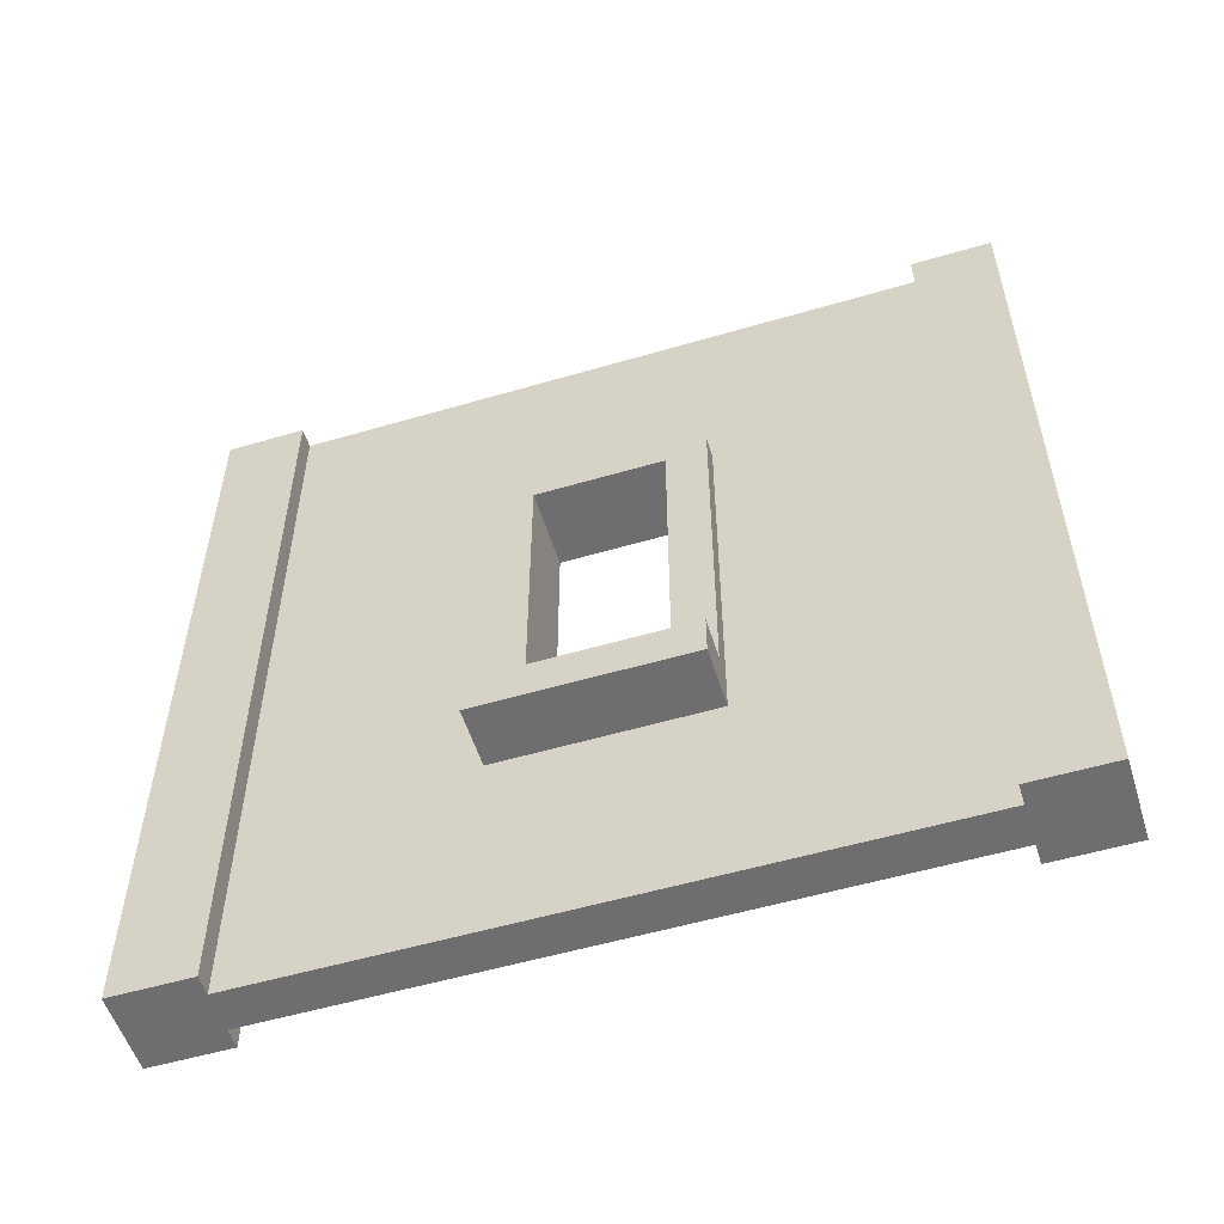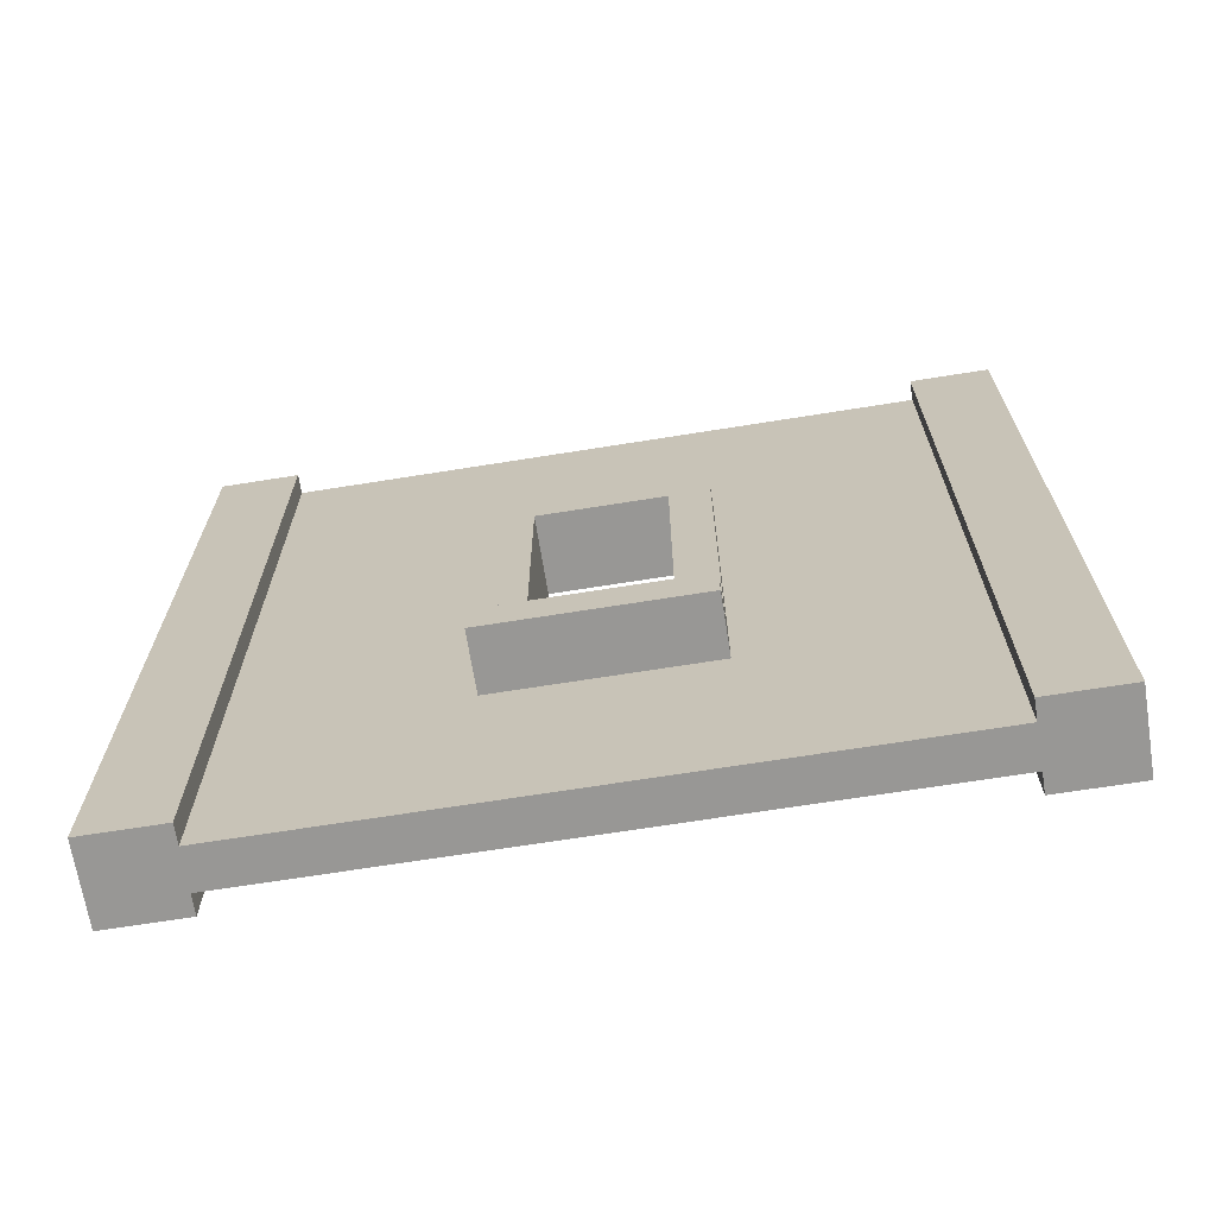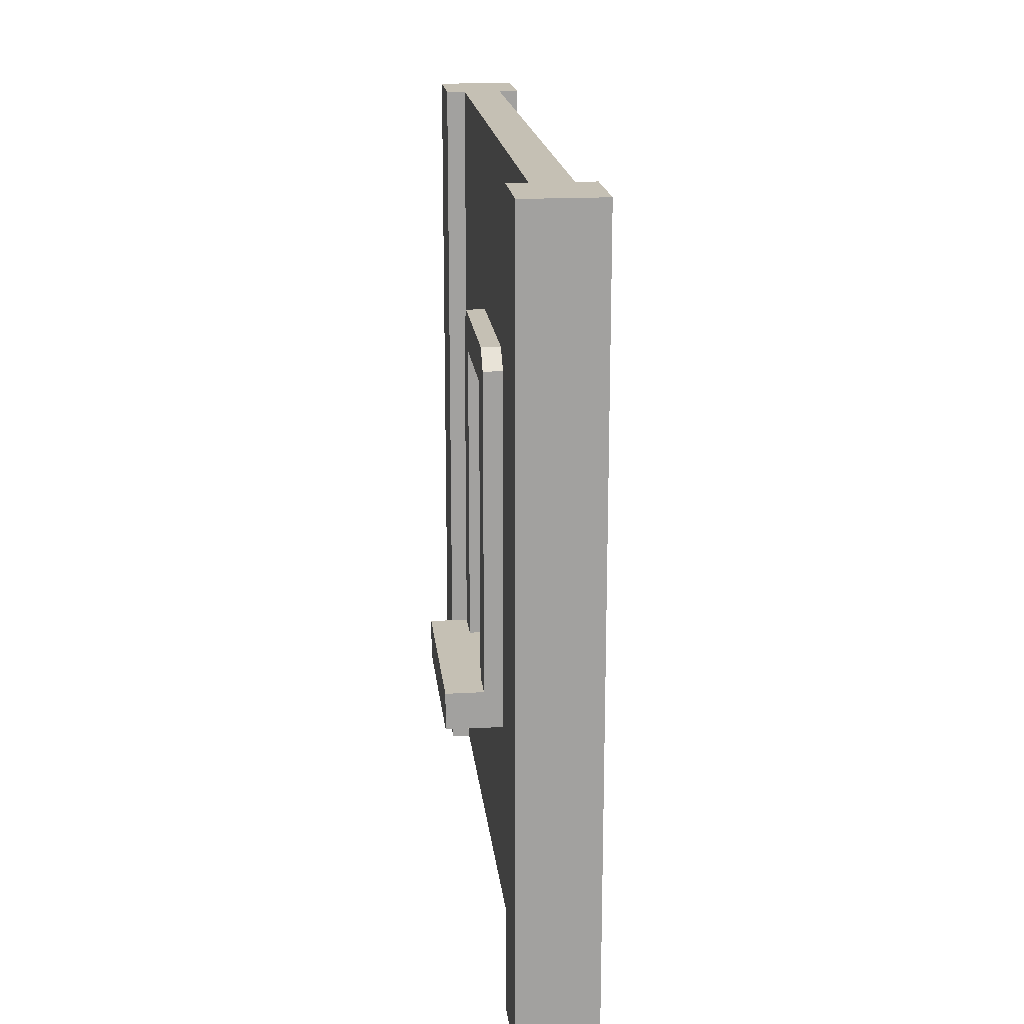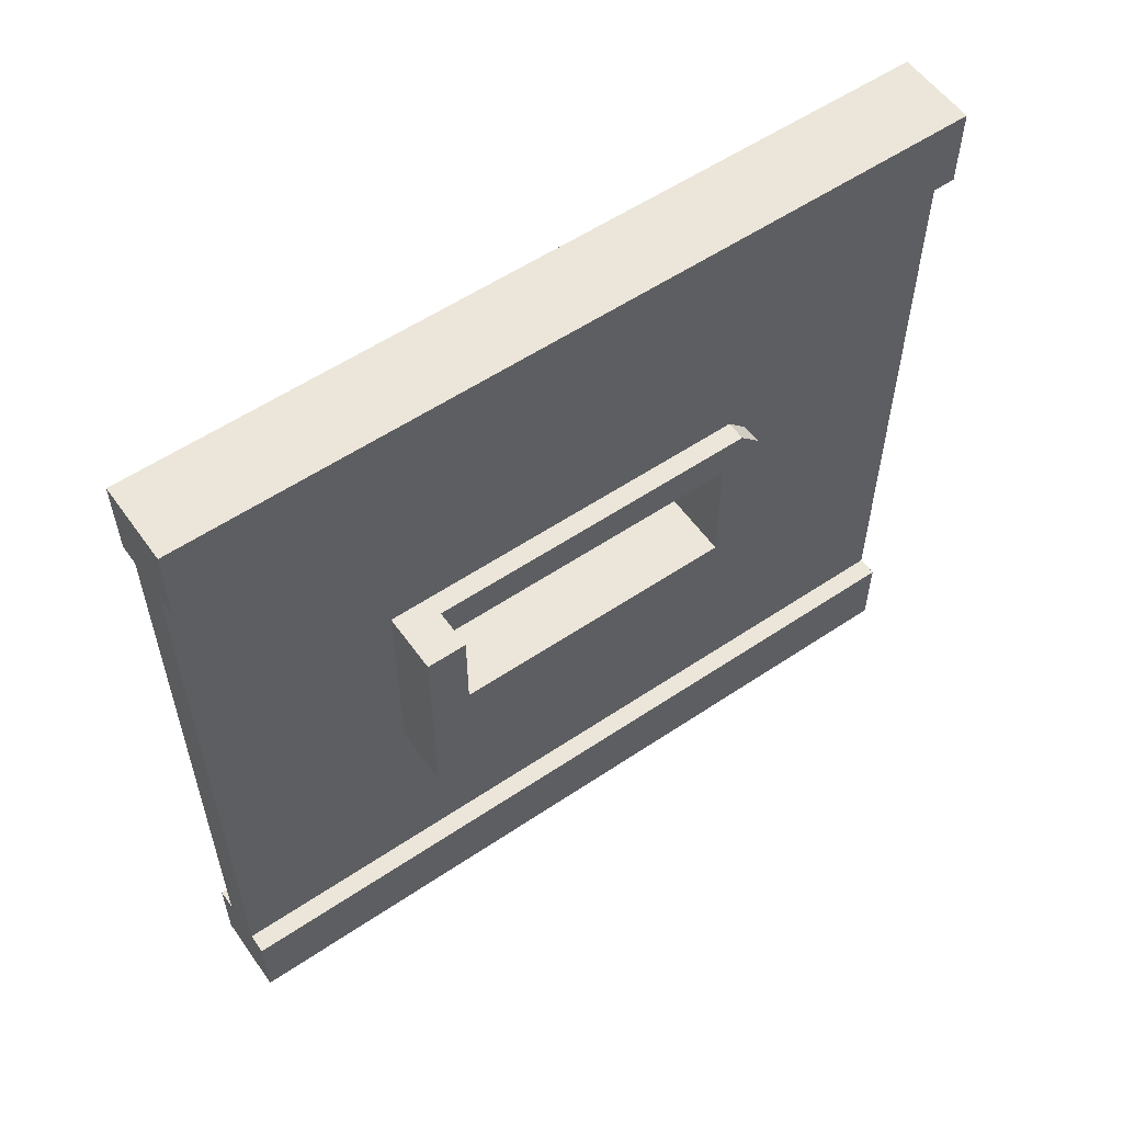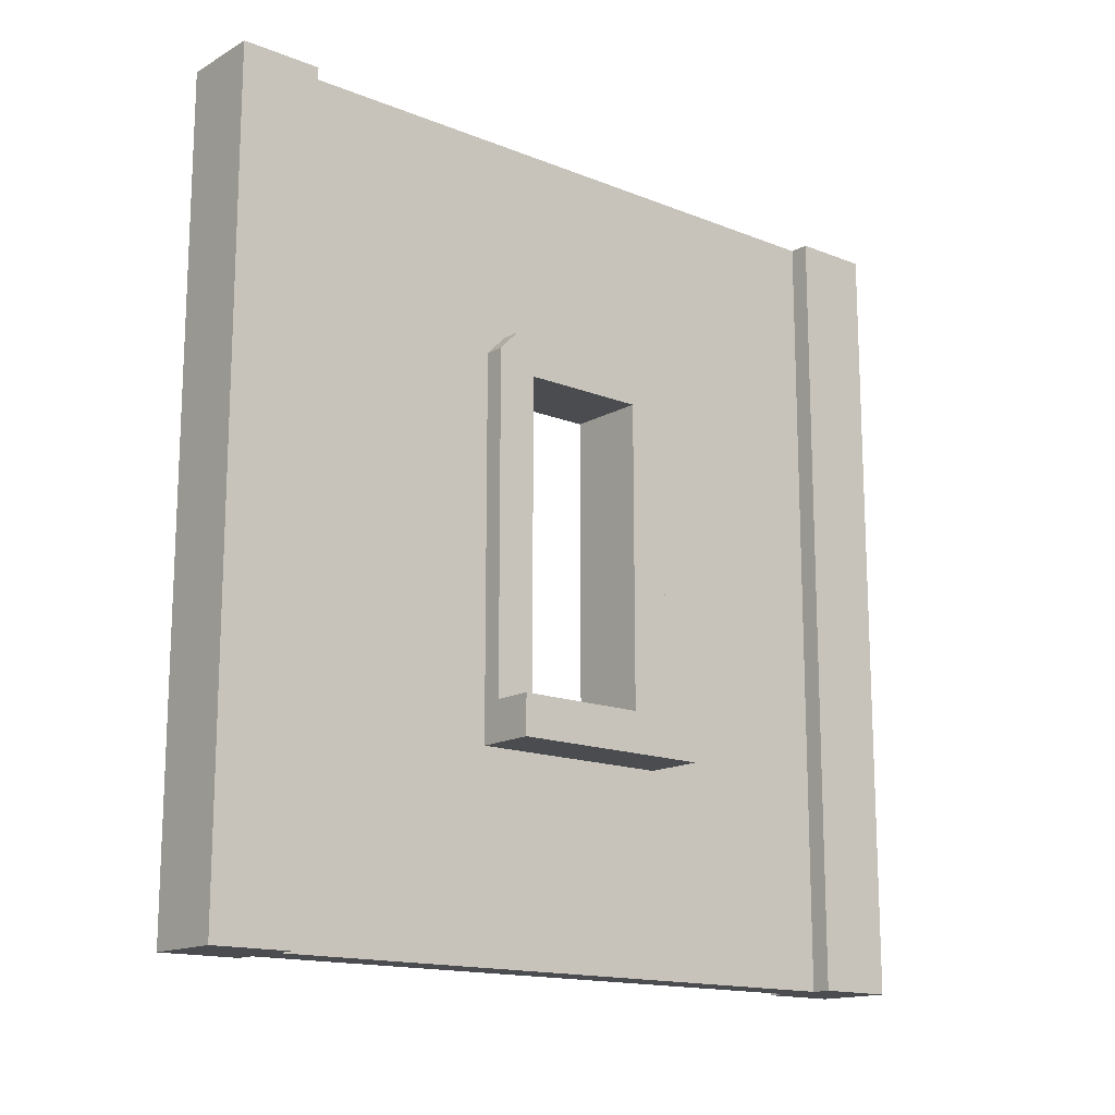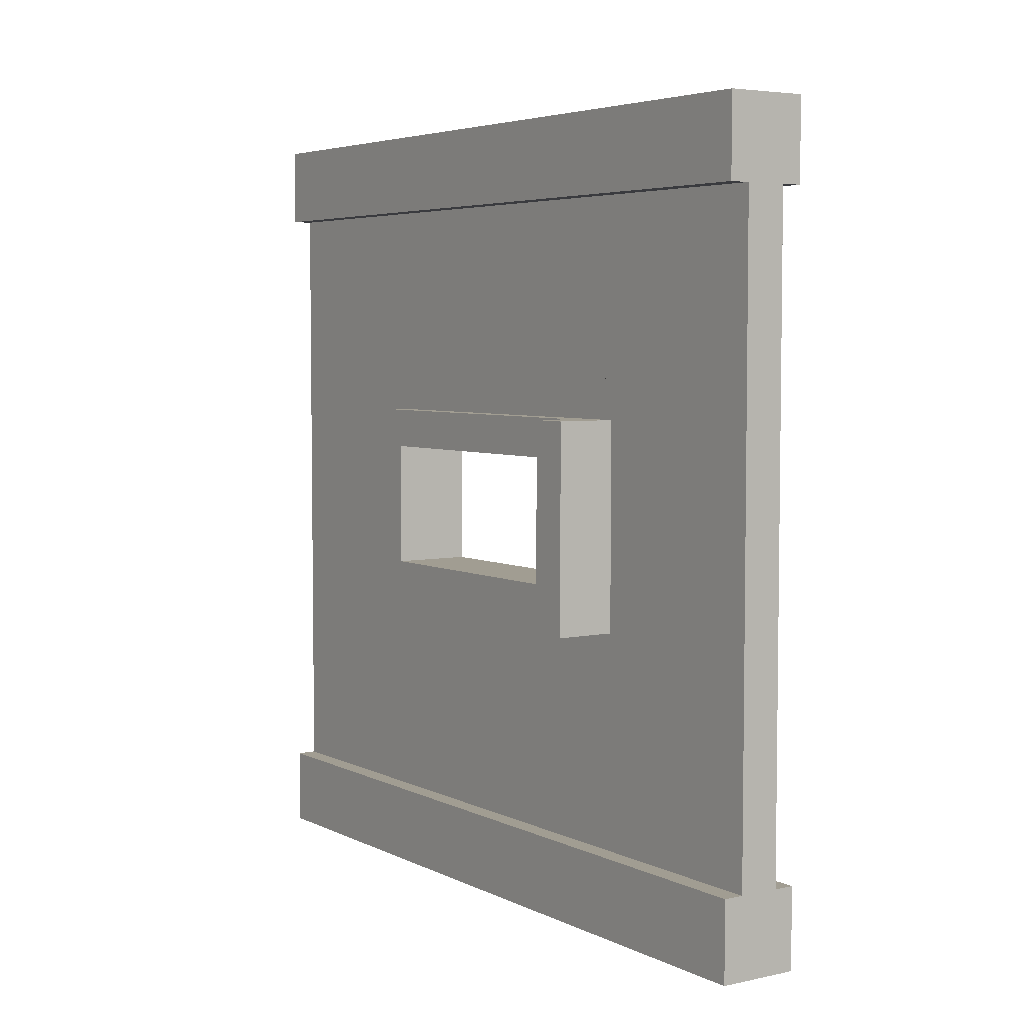
<metadata>
{"format":"obj","ext":"obj","renderer":"f3d","projection":"perspective","resolution":1024,"background":"white","views":[{"elev":-54.4,"azim":107.3,"up":"+Y"},{"elev":-68.2,"azim":99.1,"up":"+Y"},{"elev":18.2,"azim":173.9,"up":"+Y"},{"elev":56.5,"azim":54.9,"up":"+Z"},{"elev":-15.2,"azim":49.8,"up":"+Y"},{"elev":4.8,"azim":-34.2,"up":"+Z"}]}
</metadata>
<code>
g wallWoodWindowSmall
v 0.475 1 -0.4
v 0.475 1 0.4
v 0.425 1 -0.4
v 0.425 1 0.4
v 0.475 0 0.4
v 0.475 0 -0.4
v 0.425 0 0.4
v 0.425 0 -0.4
v 0.425 0.2 -0.18
v 0.425 0.8 -0.18
v 0.425 0.8 0.18
v 0.425 0.2 0.18
v 0.425 0.25 0.18
v 0.475 0.8 0.18
v 0.475 0.8 -0.18
v 0.475 0.25 0.18
v 0.475 0.2 0.18
v 0.475 0.2 -0.18
v 0.4 0.3 0.08
v 0.5 0.3 0.08
v 0.4 0.7 0.08
v 0.5 0.7 0.08
v 0.5 0.7 -0.08
v 0.4 0.7 -0.08
v 0.5 1 -0.5
v 0.5 0 -0.5
v 0.5 1 -0.4
v 0.5 0 -0.4
v 0.5 0 0.5
v 0.5 0 0.4
v 0.4 0 0.5
v 0.4 0 0.4
v 0.4 1 -0.5
v 0.4 1 -0.4
v 0.5 1 0.4
v 0.5 1 0.5
v 0.4 1 0.5
v 0.4 1 0.4
v 0.4 0 -0.5
v 0.4 0 -0.4
v 0.5 0.725 -0.13
v 0.475 0.725 -0.13
v 0.5 0.3 -0.13
v 0.475 0.25 -0.13
v 0.55 0.25 -0.13
v 0.55 0.3 -0.13
v 0.35 0.25 -0.13
v 0.35 0.3 -0.13
v 0.35 0.25 0.13
v 0.35 0.3 0.13
v 0.425 0.725 0.13
v 0.425 0.25 0.13
v 0.425 0.75 0.105
v 0.425 0.75 -0.105
v 0.425 0.25 -0.13
v 0.425 0.725 -0.13
v 0.5 0.75 -0.105
v 0.5 0.75 0.105
v 0.475 0.75 -0.105
v 0.475 0.75 0.105
v 0.55 0.25 0.13
v 0.475 0.25 0.13
v 0.4 0.3 -0.13
v 0.4 0.725 -0.13
v 0.4 0.3 -0.08
v 0.5 0.3 -0.08
v 0.4 0.725 0.13
v 0.4 0.3 0.13
v 0.475 0.725 0.13
v 0.4 0.75 -0.105
v 0.4 0.75 0.105
v 0.5 0.725 0.13
v 0.5 0.3 0.13
v 0.55 0.3 0.13
f 3 2 1
f 2 3 4
f 7 6 5
f 6 7 8
f 8 9 3
f 9 8 7
f 10 3 9
f 3 10 4
f 4 10 11
f 4 11 7
f 9 7 12
f 13 7 11
f 12 7 13
f 15 2 14
f 14 2 16
f 16 2 17
f 15 1 2
f 5 17 2
f 1 15 6
f 5 18 17
f 6 18 5
f 18 6 15
f 21 20 19
f 20 21 22
f 21 23 22
f 23 21 24
f 27 26 25
f 26 27 28
f 31 30 29
f 30 31 5
f 5 31 7
f 7 31 32
f 33 27 25
f 27 33 1
f 1 33 3
f 3 33 34
f 2 30 5
f 30 2 35
f 2 36 35
f 36 2 37
f 37 2 4
f 37 4 38
f 36 31 29
f 31 36 37
f 40 33 39
f 33 40 34
f 3 40 8
f 40 3 34
f 36 30 35
f 30 36 29
f 6 26 28
f 26 6 39
f 39 6 8
f 39 8 40
f 31 38 32
f 38 31 37
f 27 6 28
f 6 27 1
f 38 7 32
f 7 38 4
f 33 26 39
f 26 33 25
f 43 42 41
f 43 44 42
f 44 43 45
f 46 45 43
f 49 48 47
f 48 49 50
f 11 12 13
f 11 51 12
f 52 12 51
f 11 53 51
f 11 54 53
f 55 12 52
f 55 9 12
f 10 54 11
f 9 55 10
f 54 10 56
f 56 10 55
f 59 58 57
f 58 59 60
f 62 45 61
f 45 62 44
f 48 55 47
f 55 48 63
f 55 63 56
f 56 63 64
f 66 24 65
f 24 66 23
f 68 51 67
f 68 52 51
f 52 68 49
f 50 49 68
f 17 14 16
f 17 62 14
f 17 44 62
f 18 44 17
f 44 18 42
f 15 42 18
f 42 15 59
f 59 15 14
f 69 14 62
f 59 14 60
f 60 14 69
f 70 53 54
f 53 70 71
f 73 58 72
f 20 58 73
f 22 58 20
f 23 58 22
f 58 23 57
f 66 57 23
f 43 57 66
f 57 43 41
f 59 41 42
f 41 59 57
f 49 55 52
f 55 49 47
f 74 62 61
f 62 74 73
f 62 73 69
f 69 73 72
f 48 65 63
f 65 48 19
f 19 48 68
f 68 48 50
f 20 65 19
f 65 20 66
f 73 66 20
f 73 43 66
f 74 43 73
f 43 74 46
f 68 21 19
f 21 68 71
f 71 68 67
f 71 24 21
f 70 24 71
f 70 65 24
f 64 65 70
f 65 64 63
f 70 56 64
f 56 70 54
f 60 72 58
f 72 60 69
f 74 45 46
f 45 74 61
f 71 51 53
f 51 71 67

</code>
